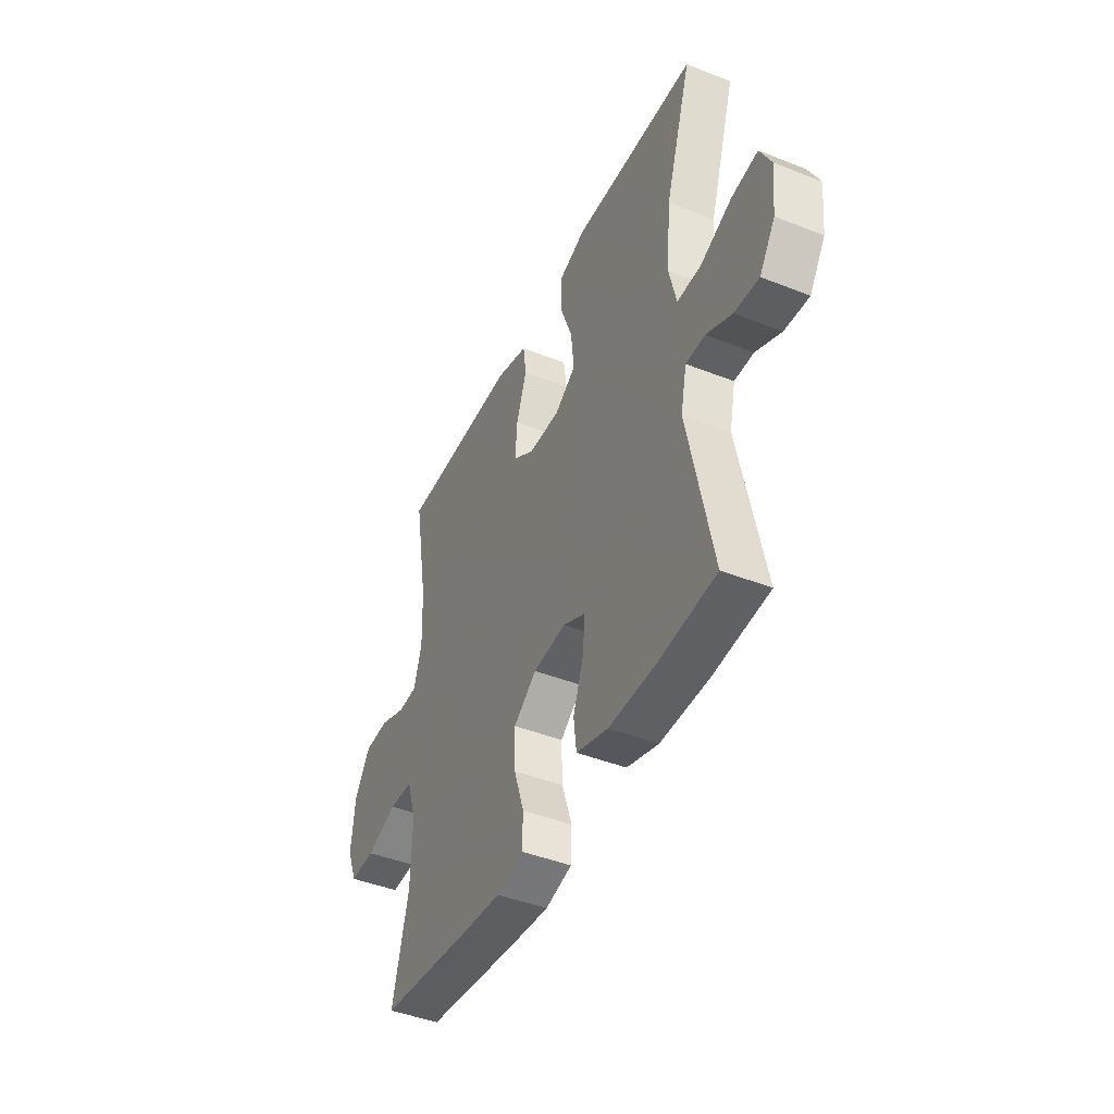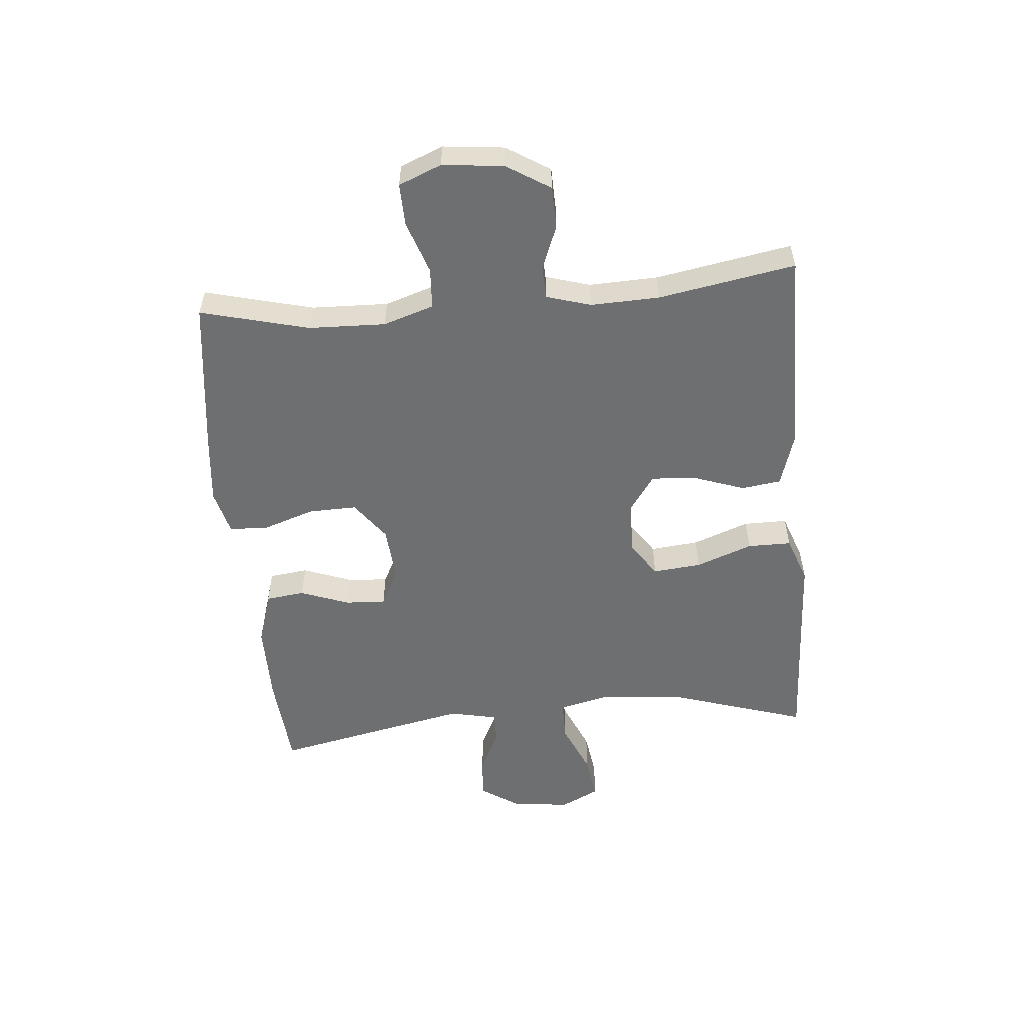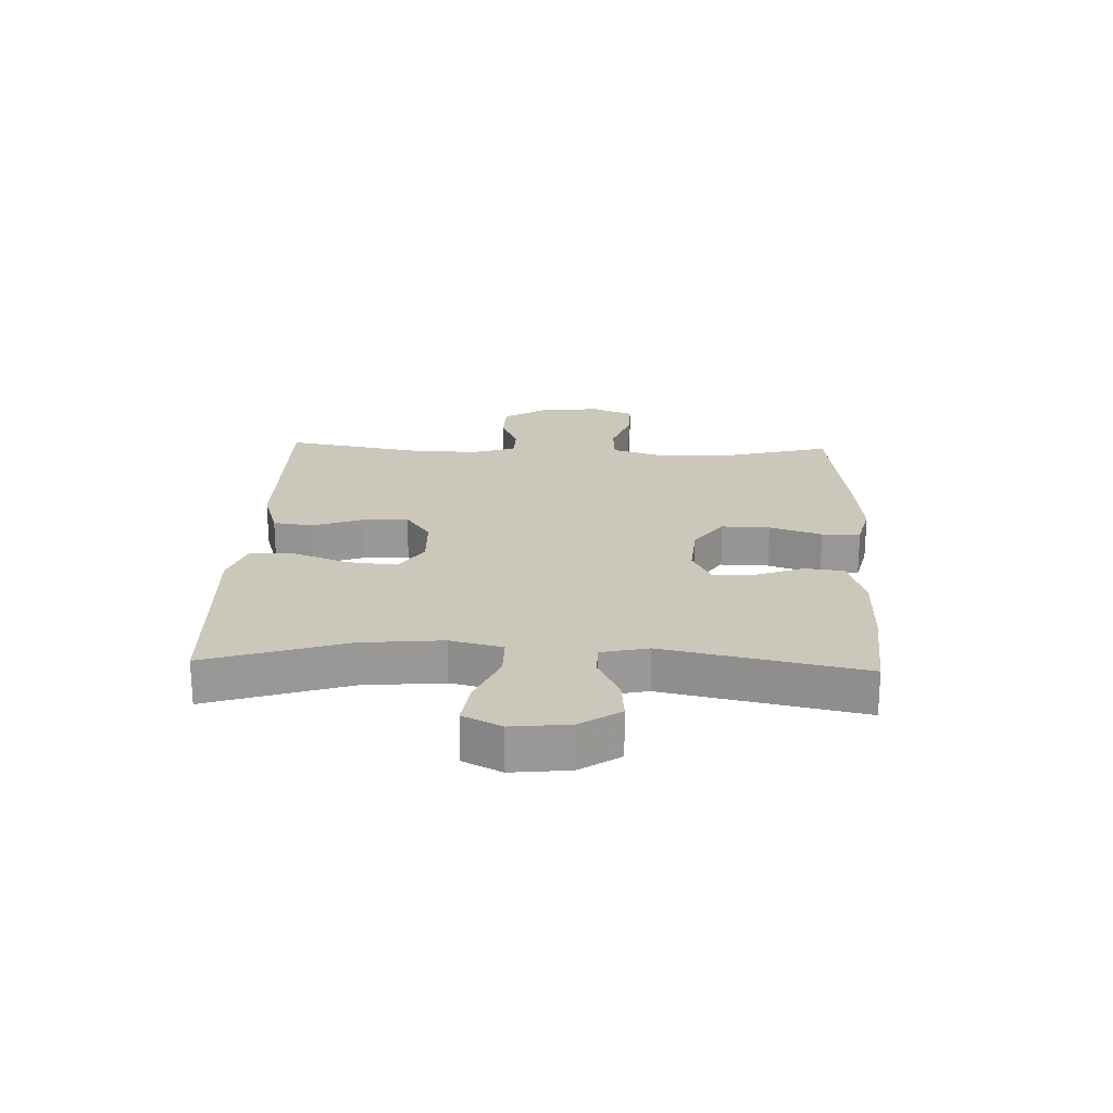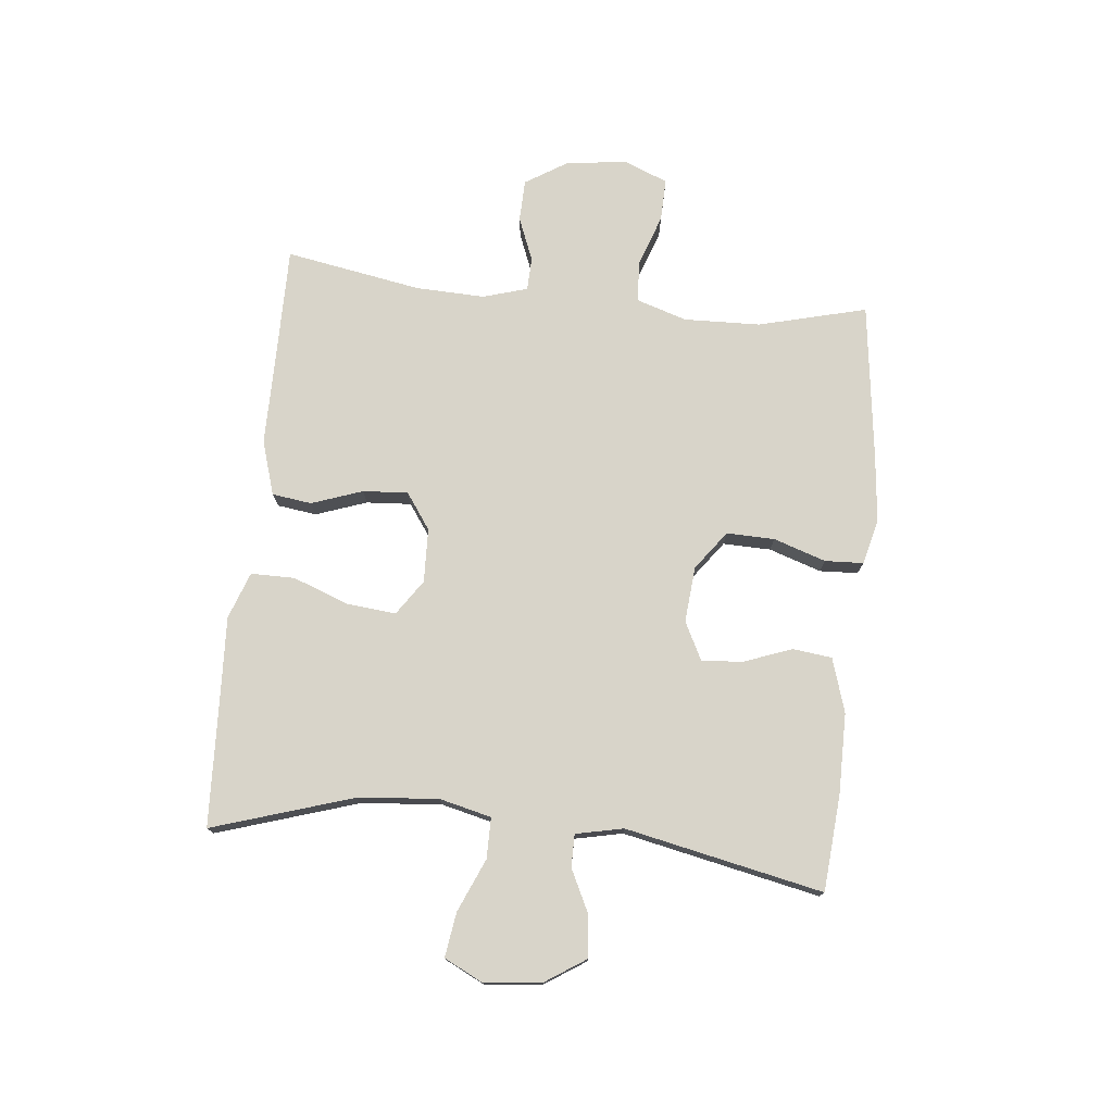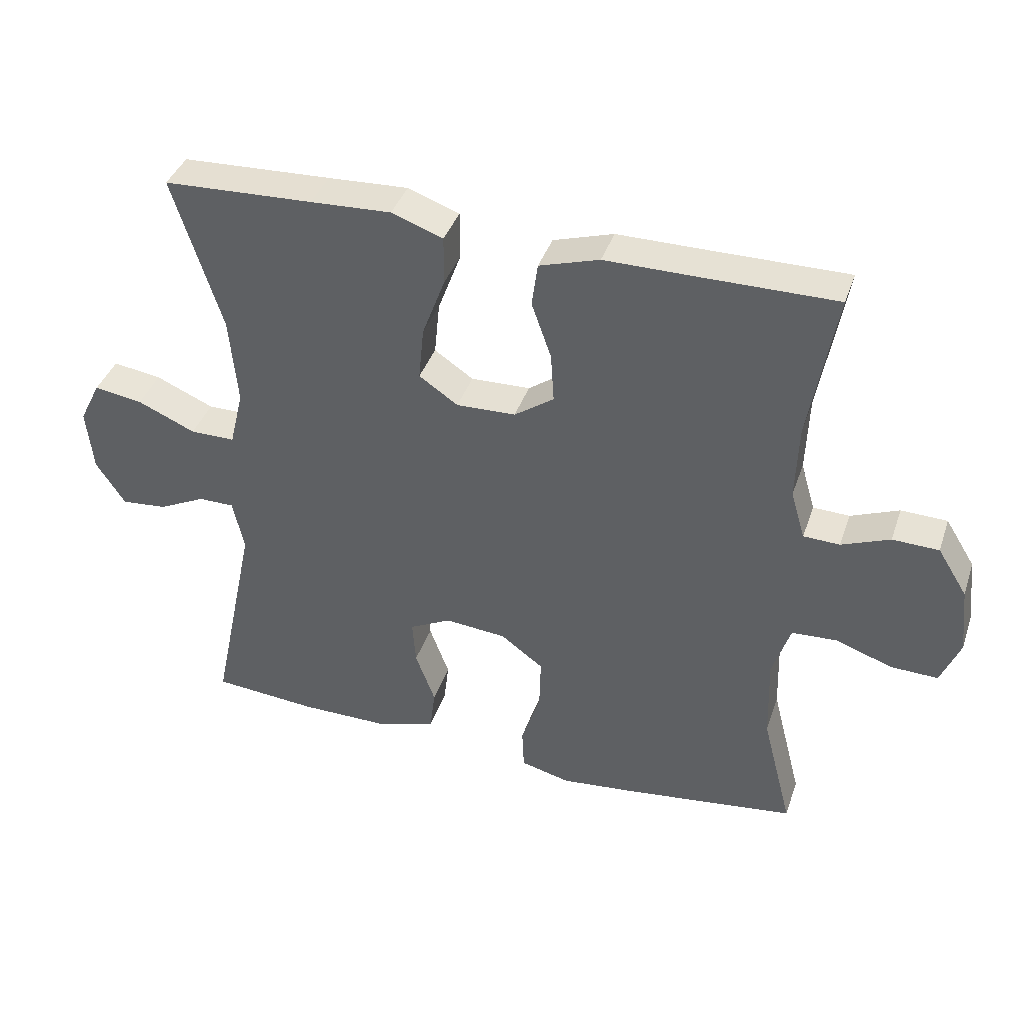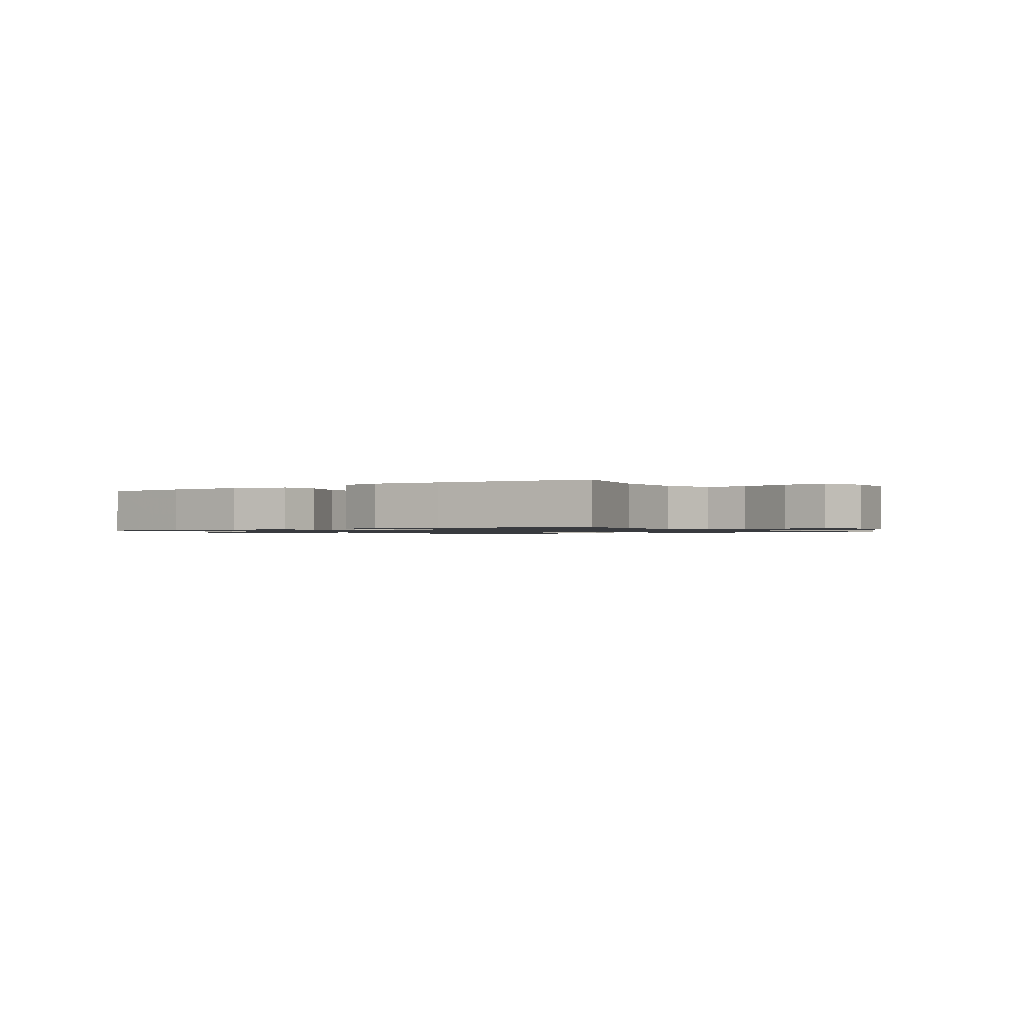
<metadata>
{"format":"obj","ext":"obj","renderer":"f3d","projection":"perspective","resolution":1024,"background":"white","views":[{"elev":-43.8,"azim":65.1,"up":"+Z"},{"elev":-54.5,"azim":-84.9,"up":"+Y"},{"elev":21.7,"azim":92.1,"up":"+Y"},{"elev":75.7,"azim":95.9,"up":"+Y"},{"elev":39.3,"azim":-161.9,"up":"+Z"},{"elev":-1.1,"azim":-145.1,"up":"+Y"}]}
</metadata>
<code>
v 0.5 0.07 -0.5
v 0.341 0.07 -0.513
v 0.206 0.07 -0.513
v 0.116 0.07 -0.485
v 0.108 0.07 -0.42
v 0.138 0.07 -0.339
v 0.143 0.07 -0.271
v 0.08 0.07 -0.239
v -0.013 0.07 -0.247
v -0.078 0.07 -0.295
v -0.076 0.07 -0.375
v -0.047 0.07 -0.462
v -0.05 0.07 -0.526
v -0.125 0.07 -0.545
v -0.24 0.07 -0.533
v -0.5 0.07 -0.5
v -0.454 0.07 -0.32
v -0.45 0.07 -0.192
v -0.477 0.07 -0.108
v -0.545 0.07 -0.104
v -0.632 0.07 -0.134
v -0.703 0.07 -0.136
v -0.732 0.07 -0.065
v -0.721 0.07 0.037
v -0.676 0.07 0.109
v -0.606 0.07 0.111
v -0.533 0.07 0.082
v -0.478 0.07 0.084
v -0.456 0.07 0.158
v -0.46 0.07 0.273
v -0.5 0.07 0.5
v -0.295 0.07 0.499
v -0.158 0.07 0.499
v -0.067 0.07 0.471
v -0.058 0.07 0.405
v -0.088 0.07 0.32
v -0.093 0.07 0.245
v -0.033 0.07 0.203
v 0.057 0.07 0.2
v 0.116 0.07 0.24
v 0.108 0.07 0.321
v 0.073 0.07 0.415
v 0.073 0.07 0.488
v 0.151 0.07 0.516
v 0.273 0.07 0.51
v 0.5 0.07 0.5
v 0.426 0.07 0.266
v 0.414 0.07 0.132
v 0.435 0.07 0.045
v 0.503 0.07 0.045
v 0.591 0.07 0.083
v 0.665 0.07 0.094
v 0.697 0.07 0.03
v 0.687 0.07 -0.066
v 0.643 0.07 -0.133
v 0.574 0.07 -0.127
v 0.502 0.07 -0.092
v 0.448 0.07 -0.092
v 0.431 0.07 -0.171
v 0.5 0 -0.5
v 0.341 0 -0.513
v 0.206 0 -0.513
v 0.116 0 -0.485
v 0.108 0 -0.42
v 0.138 0 -0.339
v 0.143 0 -0.271
v 0.08 0 -0.239
v -0.013 0 -0.247
v -0.078 0 -0.295
v -0.076 0 -0.375
v -0.047 0 -0.462
v -0.05 0 -0.526
v -0.125 0 -0.545
v -0.24 0 -0.533
v -0.5 0 -0.5
v -0.454 0 -0.32
v -0.45 0 -0.192
v -0.477 0 -0.108
v -0.545 0 -0.104
v -0.632 0 -0.134
v -0.703 0 -0.136
v -0.732 0 -0.065
v -0.721 0 0.037
v -0.676 0 0.109
v -0.606 0 0.111
v -0.533 0 0.082
v -0.478 0 0.084
v -0.456 0 0.158
v -0.46 0 0.273
v -0.5 0 0.5
v -0.295 0 0.499
v -0.158 0 0.499
v -0.067 0 0.471
v -0.058 0 0.405
v -0.088 0 0.32
v -0.093 0 0.245
v -0.033 0 0.203
v 0.057 0 0.2
v 0.116 0 0.24
v 0.108 0 0.321
v 0.073 0 0.415
v 0.073 0 0.488
v 0.151 0 0.516
v 0.273 0 0.51
v 0.5 0 0.5
v 0.426 0 0.266
v 0.414 0 0.132
v 0.435 0 0.045
v 0.503 0 0.045
v 0.591 0 0.083
v 0.665 0 0.094
v 0.697 0 0.03
v 0.687 0 -0.066
v 0.643 0 -0.133
v 0.574 0 -0.127
v 0.502 0 -0.092
v 0.448 0 -0.092
v 0.431 0 -0.171
f 55 56 57
f 54 55 57
f 53 54 57
f 52 53 57
f 51 52 57
f 50 51 57
f 49 50 57 58
f 48 49 58 59
f 45 46 47
f 45 47 48
f 44 45 48
f 43 44 48
f 42 43 48
f 41 42 48
f 40 41 48 59
f 34 35 36
f 33 34 36
f 32 33 36
f 32 36 37
f 31 32 37
f 30 31 37
f 29 30 37 38
f 25 26 27
f 24 25 27
f 23 24 27
f 22 23 27
f 21 22 27
f 20 21 27
f 19 20 27 28
f 29 38 39
f 28 29 39
f 19 28 39
f 18 19 39
f 15 16 17
f 14 15 17
f 13 14 17
f 12 13 17
f 11 12 17
f 4 5 6
f 3 4 6
f 2 3 6
f 1 2 6
f 59 1 6
f 59 6 7
f 40 59 7 8
f 39 40 8 9
f 18 39 9 10
f 10 11 17 18
f 116 115 114
f 116 114 113
f 116 113 112
f 116 112 111
f 116 111 110
f 116 110 109
f 117 116 109 108
f 118 117 108 107
f 106 105 104
f 107 106 104
f 107 104 103
f 107 103 102
f 107 102 101
f 107 101 100
f 118 107 100 99
f 95 94 93
f 95 93 92
f 95 92 91
f 96 95 91
f 96 91 90
f 96 90 89
f 97 96 89 88
f 86 85 84
f 86 84 83
f 86 83 82
f 86 82 81
f 86 81 80
f 86 80 79
f 87 86 79 78
f 98 97 88
f 98 88 87
f 98 87 78
f 98 78 77
f 76 75 74
f 76 74 73
f 76 73 72
f 76 72 71
f 76 71 70
f 65 64 63
f 65 63 62
f 65 62 61
f 65 61 60
f 65 60 118
f 66 65 118
f 67 66 118 99
f 68 67 99 98
f 69 68 98 77
f 77 76 70 69
f 1 60 61 2
f 2 61 62 3
f 3 62 63 4
f 4 63 64 5
f 5 64 65 6
f 6 65 66 7
f 7 66 67 8
f 8 67 68 9
f 9 68 69 10
f 10 69 70 11
f 11 70 71 12
f 12 71 72 13
f 13 72 73 14
f 14 73 74 15
f 15 74 75 16
f 16 75 76 17
f 17 76 77 18
f 18 77 78 19
f 19 78 79 20
f 20 79 80 21
f 21 80 81 22
f 22 81 82 23
f 23 82 83 24
f 24 83 84 25
f 25 84 85 26
f 26 85 86 27
f 27 86 87 28
f 28 87 88 29
f 29 88 89 30
f 30 89 90 31
f 31 90 91 32
f 32 91 92 33
f 33 92 93 34
f 34 93 94 35
f 35 94 95 36
f 36 95 96 37
f 37 96 97 38
f 38 97 98 39
f 39 98 99 40
f 40 99 100 41
f 41 100 101 42
f 42 101 102 43
f 43 102 103 44
f 44 103 104 45
f 45 104 105 46
f 46 105 106 47
f 47 106 107 48
f 48 107 108 49
f 49 108 109 50
f 50 109 110 51
f 51 110 111 52
f 52 111 112 53
f 53 112 113 54
f 54 113 114 55
f 55 114 115 56
f 56 115 116 57
f 57 116 117 58
f 58 117 118 59
f 59 118 60 1

</code>
